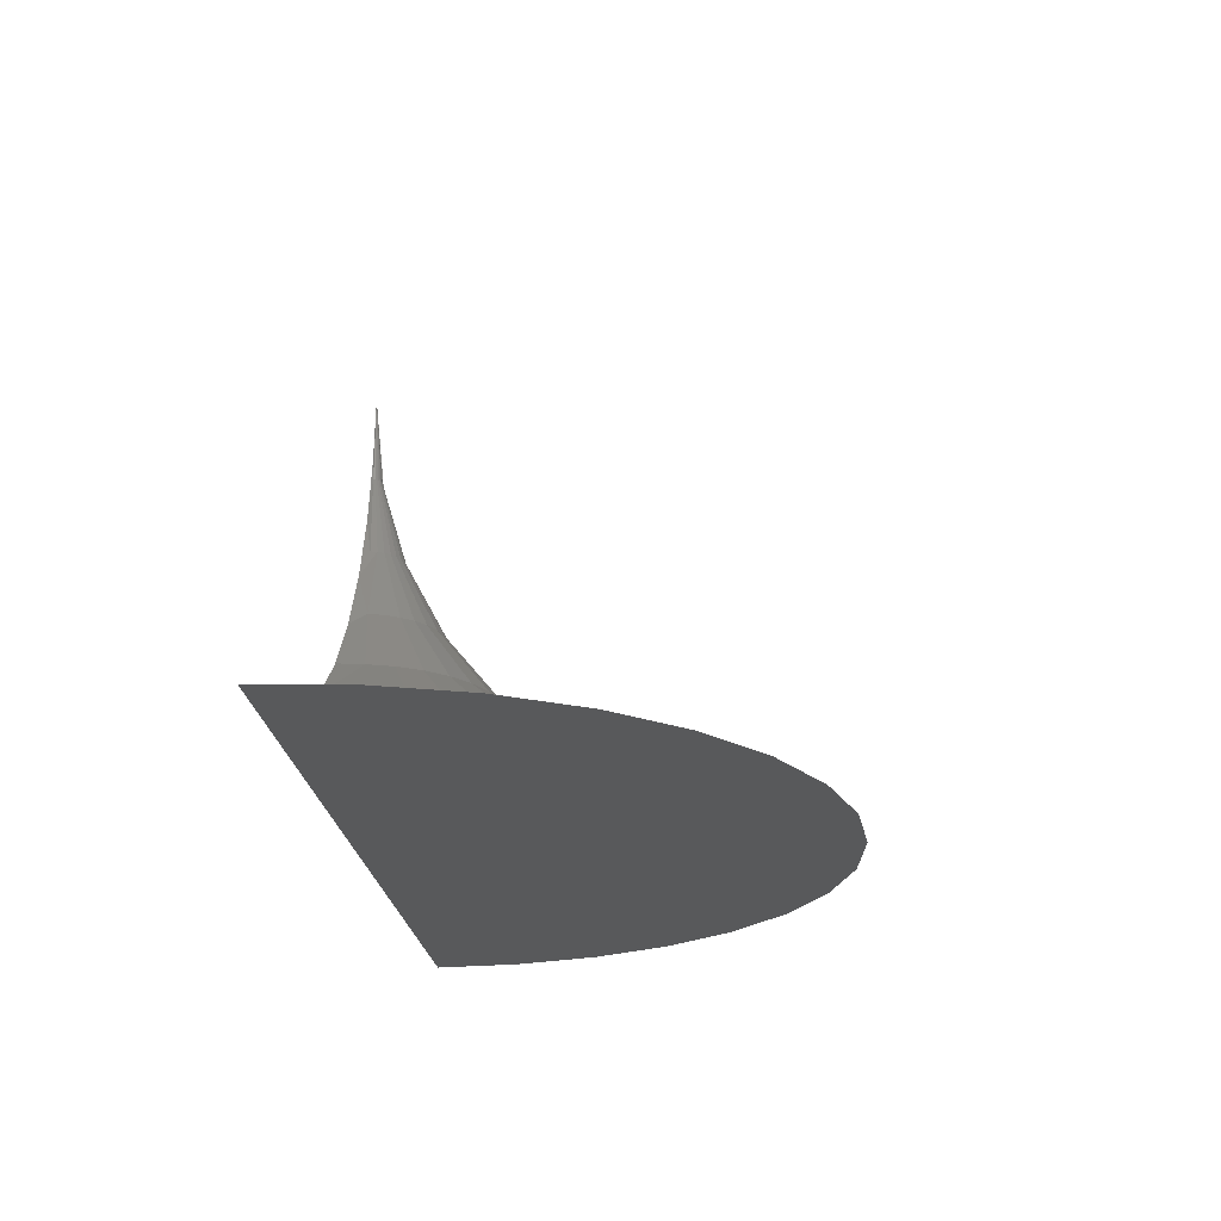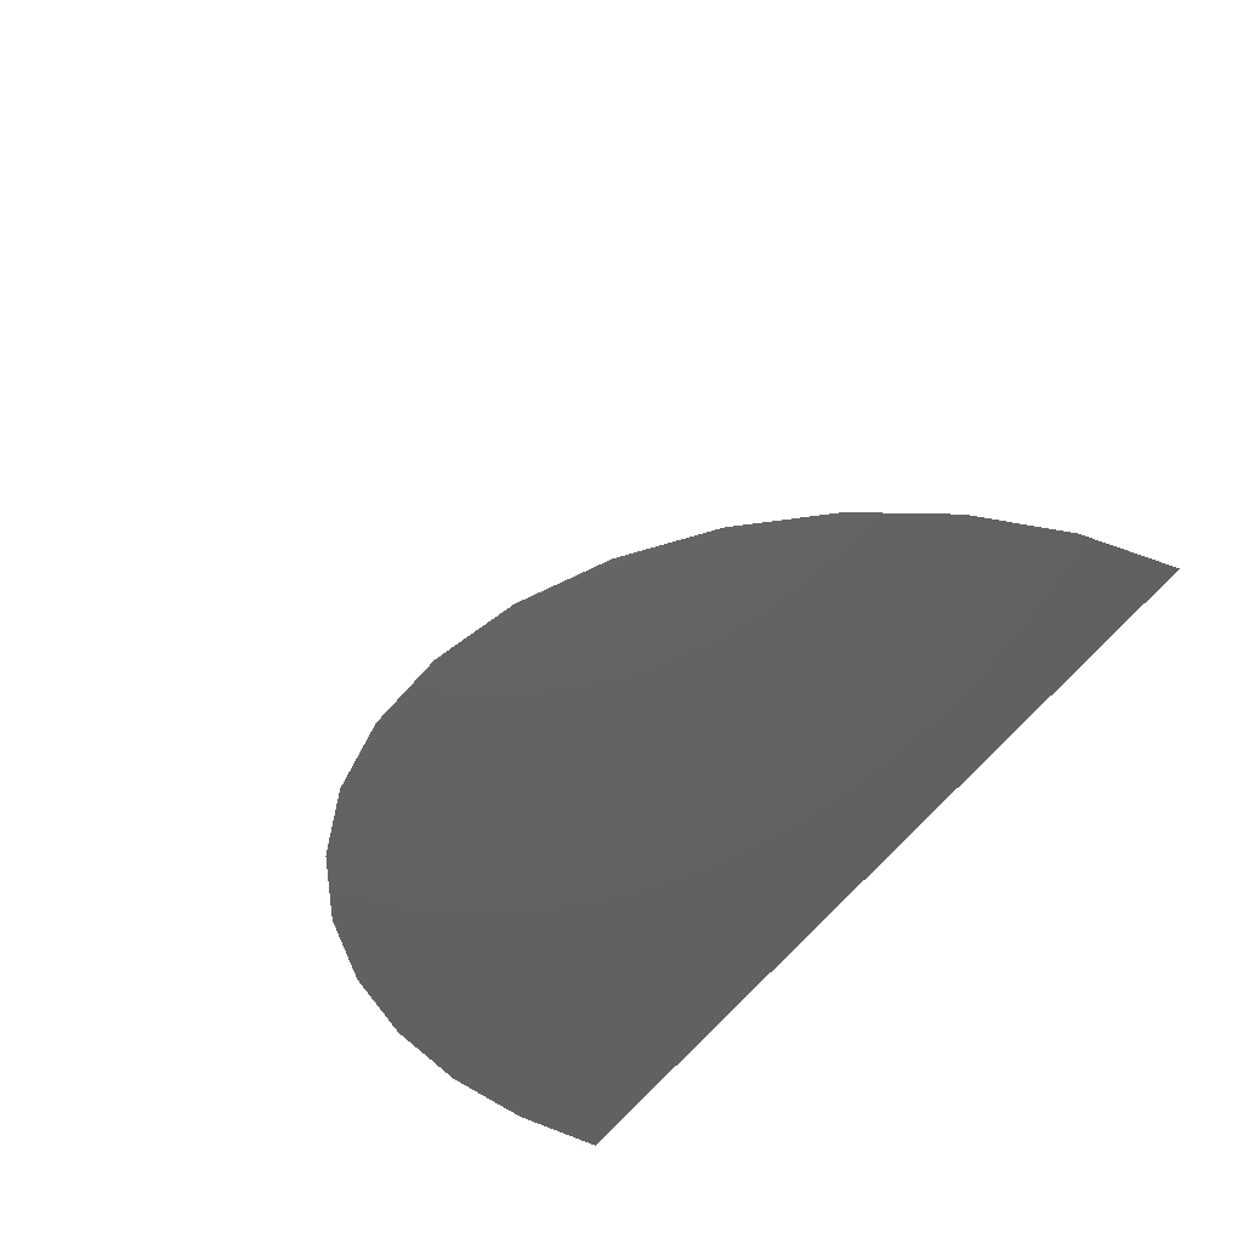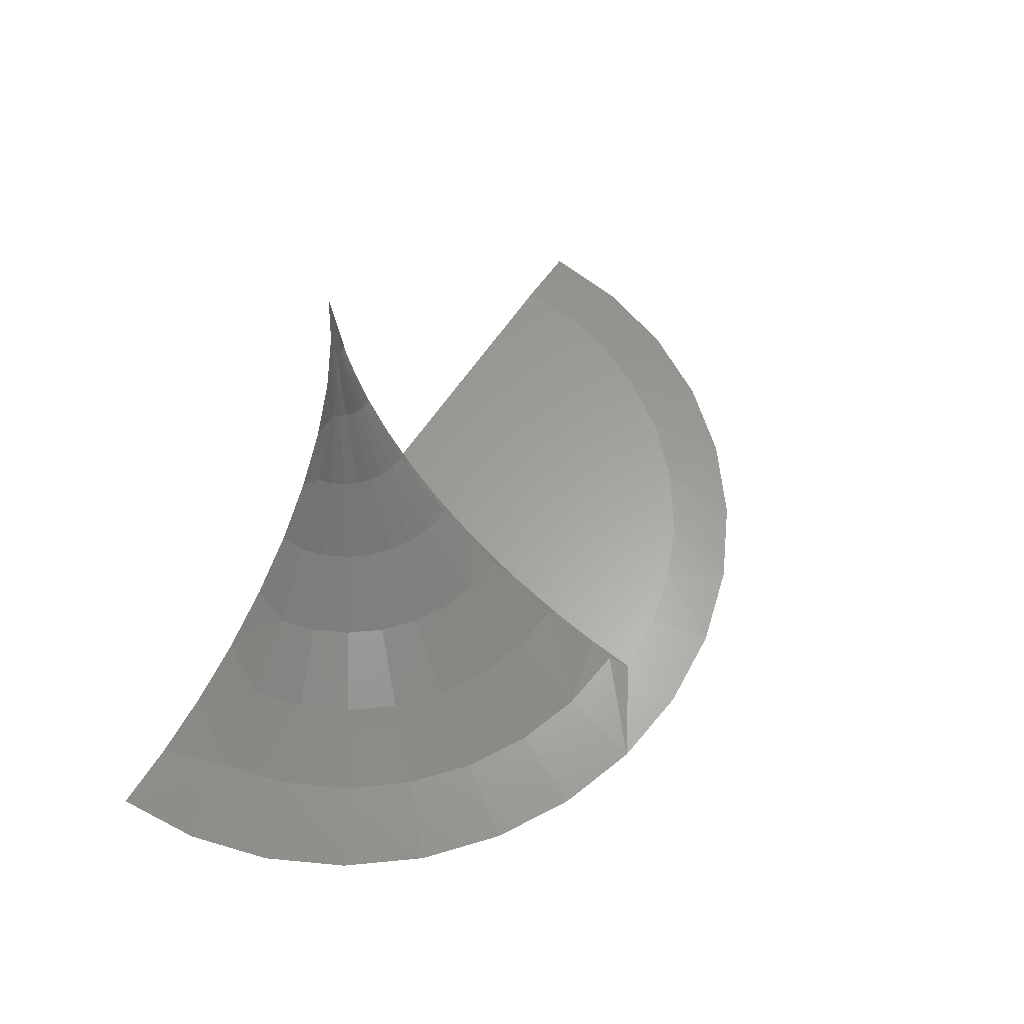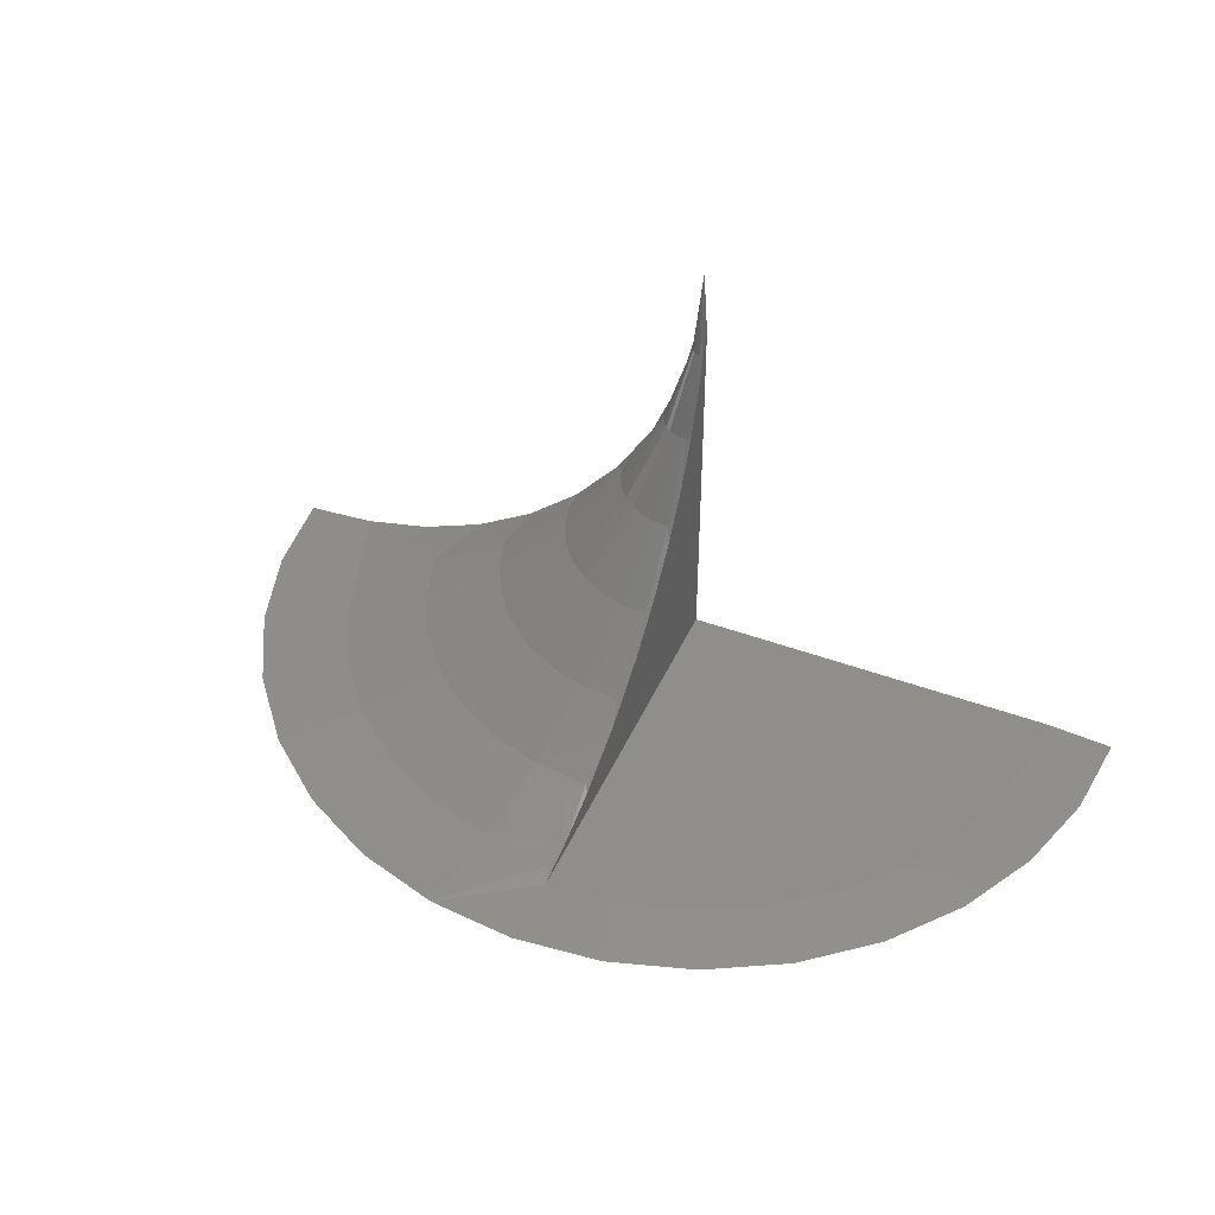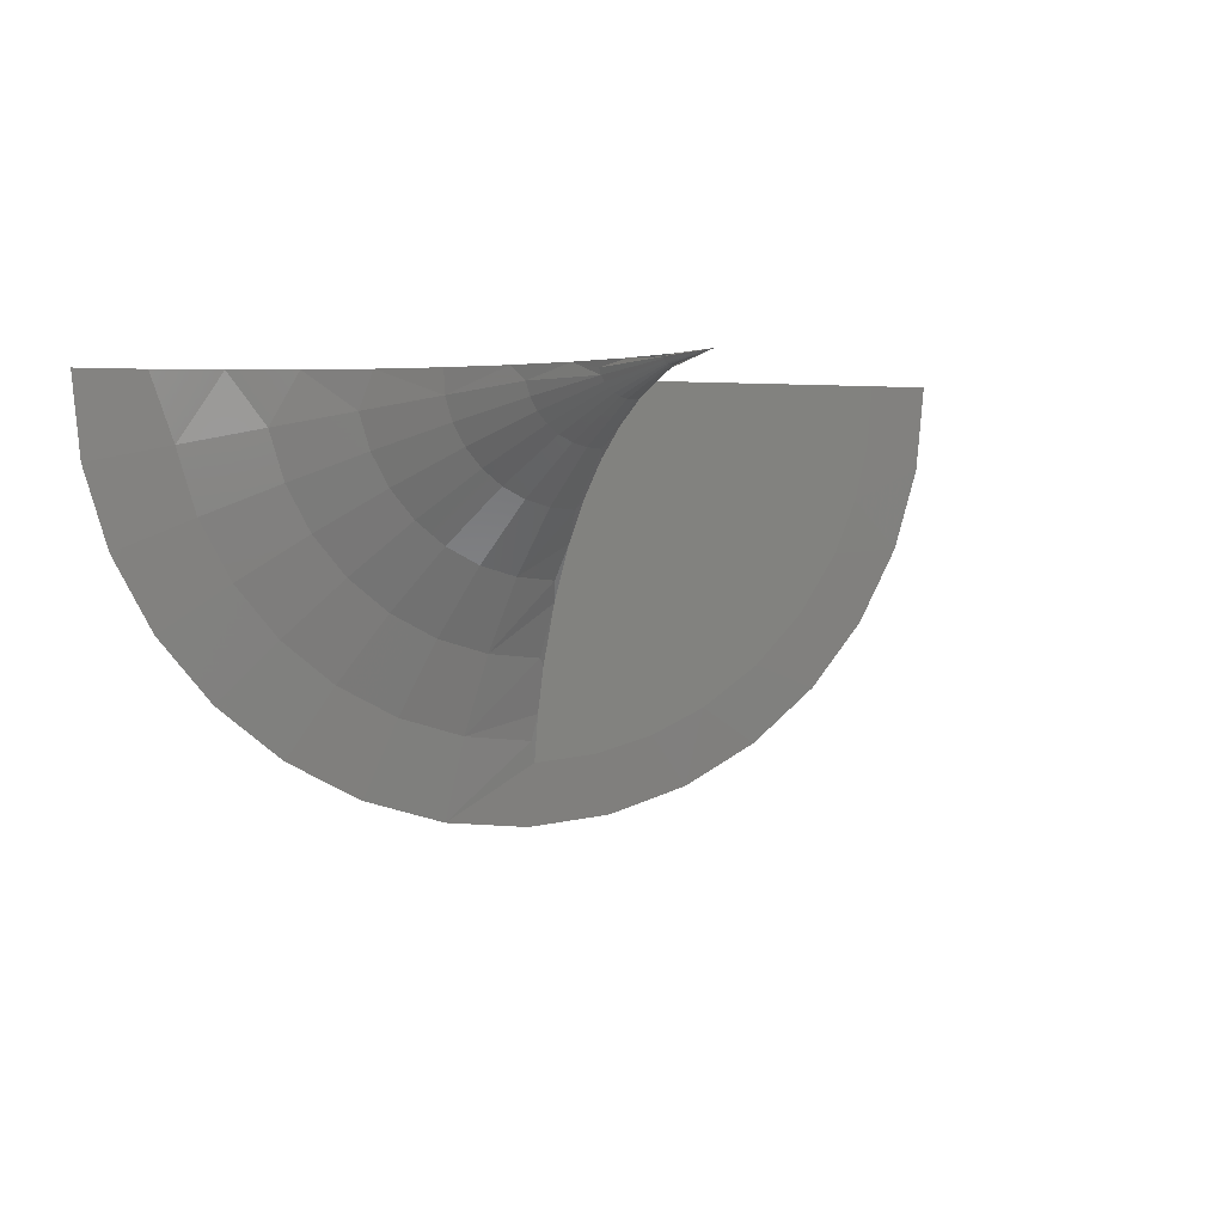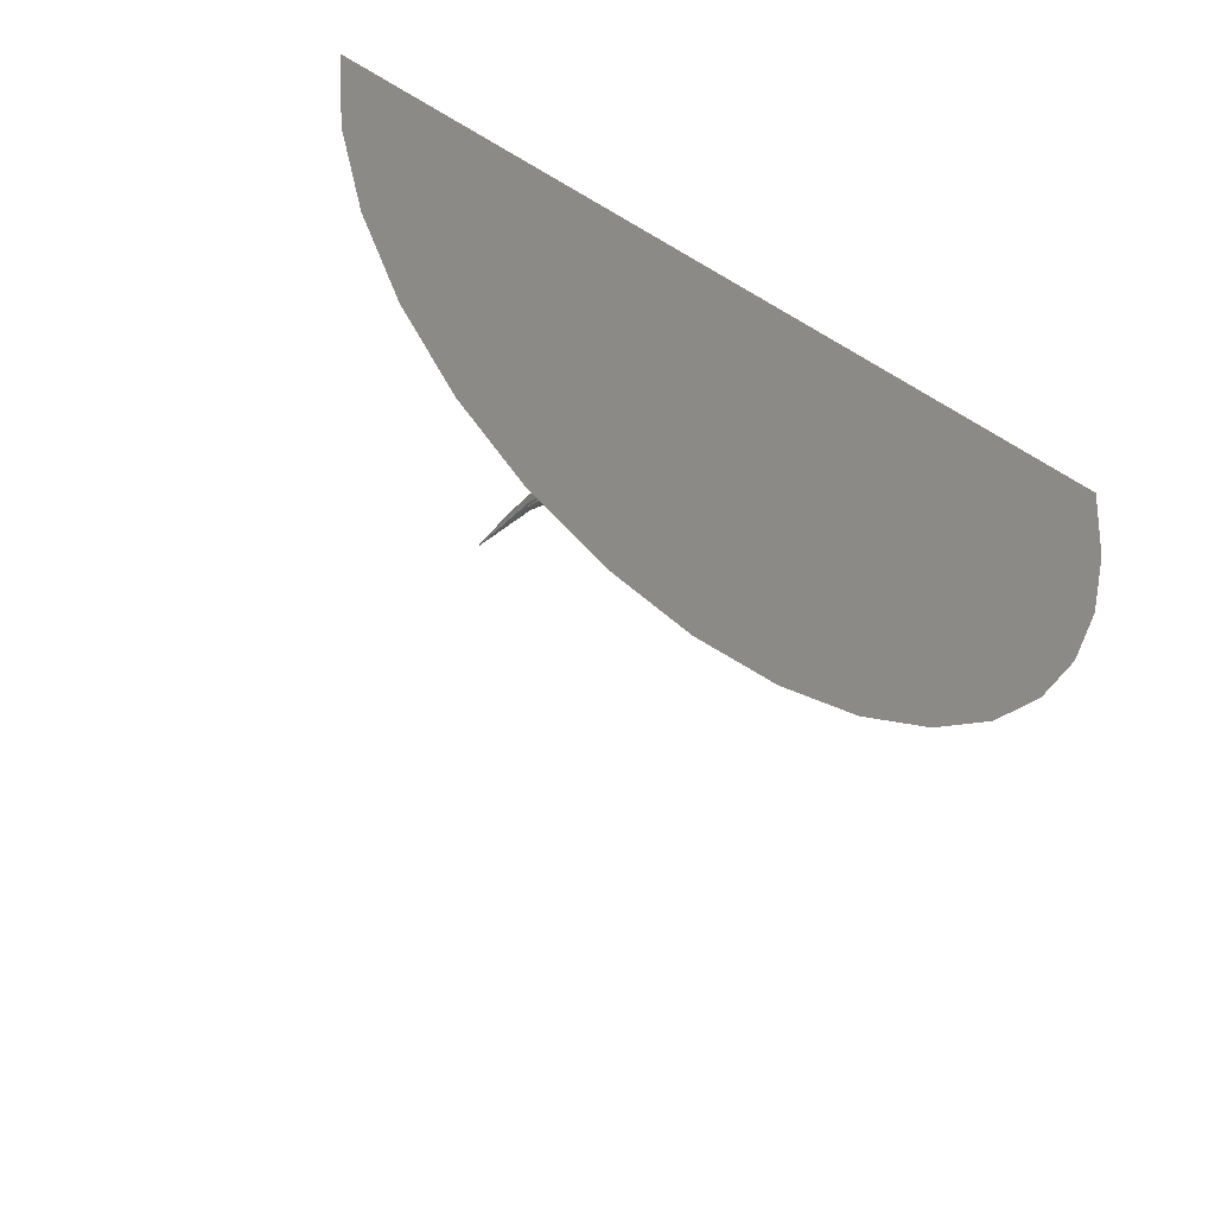
<metadata>
{"format":"stl","ext":"stl","renderer":"f3d","projection":"perspective","resolution":1024,"background":"white","views":[{"elev":-21.5,"azim":-84.9,"up":"+Z"},{"elev":-45.0,"azim":60.5,"up":"+Z"},{"elev":61.3,"azim":-56.3,"up":"+Z"},{"elev":44.7,"azim":23.2,"up":"+Z"},{"elev":2.3,"azim":-21.9,"up":"+Y"},{"elev":-39.0,"azim":142.7,"up":"+Y"}]}
</metadata>
<code>
# stl→obj: 112 verts, 220 faces
v -0.3792 4.116e-17 0.6939
v -0.375 4.163e-17 0.75
v -0.3711 4.207e-17 0.6957
v -0.05427 7.724e-17 0.3789
v -1.665e-16 9.185e-17 0.375
v -0.375 4.163e-17 0.375
v -0.75 -1.378e-16 0.375
v -0.3711 4.207e-17 0.3789
v -0.6911 6.54e-18 0.3797
v -0.6337 1.292e-17 0.3935
v -0.5791 1.897e-17 0.4162
v -0.5287 2.456e-17 0.4472
v -0.4839 2.954e-17 0.4858
v -0.4456 3.379e-17 0.5309
v -0.415 3.719e-17 0.5815
v -0.3927 3.967e-17 0.6363
v -0.007206 -0.07316 0.375
v -0.7428 -0.07316 0.375
v -0.7215 -0.1435 0.375
v -0.02855 -0.1435 0.375
v -0.6868 -0.2083 0.375
v -0.0632 -0.2083 0.375
v -0.6402 -0.2652 0.375
v -0.1098 -0.2652 0.375
v -0.5833 -0.3118 0.375
v -0.1667 -0.3118 0.375
v -0.5185 -0.3465 0.375
v -0.2315 -0.3465 0.375
v -0.4482 -0.3678 0.375
v -0.3018 -0.3678 0.375
v -0.375 -0.375 0.375
v -0.4339 -0.296 0.3822
v -0.375 -0.3018 0.3822
v -0.3711 -0.2788 0.3875
v -0.375 -0.2315 0.4035
v -0.4202 -0.227 0.4035
v -0.3711 -0.1852 0.4266
v -0.375 -0.1667 0.4382
v -0.4075 -0.1635 0.4382
v -0.3711 -0.1369 0.4603
v -0.375 -0.1098 0.4848
v -0.4014 -0.01092 0.6065
v -0.437 -0.01233 0.5417
v -0.07039 -0.1004 0.3789
v -0.09015 -0.1474 0.3789
v -0.1236 -0.1991 0.3789
v -0.1662 -0.2435 0.3789
v -0.2166 -0.2789 0.3789
v -0.371 -0.005991 0.6768
v -0.3722 -0.006657 0.6768
v -0.3711 -0.008584 0.6664
v -0.2646 -0.3011 0.3789
v -0.3736 -0.007067 0.6768
v -0.3711 -0.01668 0.6379
v -0.3157 -0.3152 0.3789
v -0.375 -0.007206 0.6768
v -0.3711 -0.02775 0.6078
v -0.3821 -0.001406 0.6768
v -0.403 -0.005569 0.6065
v -0.4827 -0.02143 0.4848
v -0.602 -0.04516 0.4035
v -0.5385 -0.03251 0.4382
v -0.671 -0.05889 0.3822
v -0.375 -0.02855 0.6065
v -0.3711 -0.04648 0.5689
v -0.375 -0.0632 0.5417
v -0.3711 -0.07063 0.5308
v -0.3711 -0.1014 0.4934
v -0.3711 -0.2382 0.4008
v -0.3817 -0.002757 0.6768
v -0.381 -0.004003 0.6768
v -0.3801 -0.005095 0.6768
v -0.379 -0.005991 0.6768
v -0.3778 -0.006657 0.6768
v -0.3764 -0.007067 0.6768
v -0.3711 -0.002595 0.6907
v -0.3711 -0.00196 0.6927
v -0.3711 -0.001131 0.6947
v -0.3711 -0.3207 0.3789
v -0.05832 -0.05084 0.3789
v -0.4334 -0.02419 0.5417
v -0.4765 -0.04203 0.4848
v -0.529 -0.06378 0.4382
v -0.5889 -0.08859 0.4035
v -0.6539 -0.1155 0.3822
v -0.3964 -0.1077 0.4848
v -0.3873 -0.06198 0.5417
v -0.3806 -0.028 0.6065
v -0.417 -0.1015 0.4848
v -0.3992 -0.05839 0.5417
v -0.3859 -0.02637 0.6065
v -0.4388 -0.154 0.4382
v -0.4636 -0.2139 0.4035
v -0.4905 -0.2789 0.3822
v -0.436 -0.09132 0.4848
v -0.4101 -0.05255 0.5417
v -0.3909 -0.02373 0.6065
v -0.4676 -0.1386 0.4382
v -0.5036 -0.1925 0.4035
v -0.5427 -0.251 0.3822
v -0.4527 -0.07767 0.4848
v -0.4197 -0.04469 0.5417
v -0.3952 -0.02018 0.6065
v -0.4928 -0.1178 0.4382
v -0.5387 -0.1637 0.4035
v -0.5884 -0.2134 0.3822
v -0.4663 -0.06102 0.4848
v -0.4275 -0.03511 0.5417
v -0.3987 -0.01586 0.6065
v -0.5136 -0.09259 0.4382
v -0.5675 -0.1286 0.4035
v -0.626 -0.1677 0.3822
f 1 2 3
f 4 5 6
f 4 6 7
f 4 7 8
f 8 7 9
f 8 9 10
f 8 10 11
f 8 11 12
f 8 12 13
f 8 13 14
f 8 14 15
f 8 15 16
f 8 16 1
f 8 1 3
f 5 17 6
f 7 6 18
f 18 6 17
f 18 17 19
f 19 17 20
f 19 20 21
f 21 20 22
f 21 22 23
f 23 22 24
f 23 24 25
f 25 24 26
f 25 26 27
f 27 26 28
f 27 28 29
f 29 28 30
f 29 30 31
f 32 29 33
f 32 34 35
f 36 32 35
f 36 37 38
f 39 36 38
f 39 40 41
f 42 15 43
f 44 45 20
f 17 44 20
f 45 46 22
f 20 45 22
f 46 47 24
f 22 46 24
f 47 48 26
f 24 47 26
f 49 50 51
f 48 52 28
f 26 48 28
f 50 53 54
f 51 50 54
f 55 31 30
f 30 52 55
f 28 52 30
f 53 56 57
f 54 53 57
f 58 1 16
f 15 59 16
f 15 42 59
f 14 43 15
f 60 43 14
f 14 13 60
f 11 61 62
f 10 61 11
f 63 61 10
f 64 57 56
f 65 57 64
f 66 65 64
f 66 67 65
f 68 67 66
f 41 68 66
f 40 68 41
f 40 39 38
f 38 37 40
f 37 36 35
f 35 69 37
f 34 69 35
f 34 32 33
f 2 1 58
f 2 58 70
f 2 70 71
f 2 71 72
f 2 72 73
f 2 73 74
f 2 74 75
f 2 75 56
f 2 56 53
f 2 53 50
f 2 50 49
f 2 49 51
f 2 51 76
f 2 76 77
f 2 77 78
f 2 78 3
f 79 34 33
f 79 33 29
f 79 29 31
f 79 31 55
f 44 17 80
f 80 17 5
f 80 5 4
f 42 43 81
f 81 43 60
f 81 60 82
f 82 60 62
f 82 62 83
f 83 62 61
f 83 61 84
f 84 61 63
f 84 63 85
f 85 63 18
f 85 18 19
f 11 62 12
f 12 62 60
f 12 60 13
f 10 9 63
f 63 9 7
f 63 7 18
f 39 41 86
f 86 41 66
f 86 66 87
f 87 66 64
f 87 64 88
f 88 64 56
f 88 56 75
f 89 87 90
f 90 87 88
f 90 88 91
f 91 88 75
f 91 75 74
f 87 89 86
f 86 89 92
f 86 92 39
f 39 92 93
f 39 93 36
f 36 93 94
f 36 94 32
f 32 94 27
f 32 27 29
f 95 90 96
f 96 90 91
f 96 91 97
f 97 91 74
f 97 74 73
f 90 95 89
f 89 95 98
f 89 98 92
f 92 98 99
f 92 99 93
f 93 99 100
f 93 100 94
f 94 100 25
f 94 25 27
f 101 96 102
f 102 96 97
f 102 97 103
f 103 97 73
f 103 73 72
f 96 101 95
f 95 101 104
f 95 104 98
f 98 104 105
f 98 105 99
f 99 105 106
f 99 106 100
f 100 106 23
f 100 23 25
f 107 102 108
f 108 102 103
f 108 103 109
f 109 103 72
f 109 72 71
f 102 107 101
f 101 107 110
f 101 110 104
f 104 110 111
f 104 111 105
f 105 111 112
f 105 112 106
f 106 112 21
f 106 21 23
f 82 108 81
f 81 108 109
f 81 109 42
f 42 109 71
f 42 71 70
f 108 82 107
f 107 82 83
f 107 83 110
f 110 83 84
f 110 84 111
f 111 84 85
f 111 85 112
f 112 85 19
f 112 19 21
f 16 59 58
f 58 59 42
f 58 42 70
f 8 79 55
f 8 55 52
f 8 52 48
f 8 48 47
f 8 47 46
f 8 46 45
f 8 45 44
f 8 44 80
f 8 80 4
f 8 3 78
f 8 78 77
f 8 77 76
f 8 76 51
f 8 51 54
f 8 54 57
f 8 57 65
f 8 65 67
f 8 67 68
f 8 68 40
f 8 40 37
f 8 37 69
f 8 69 34
f 8 34 79

</code>
